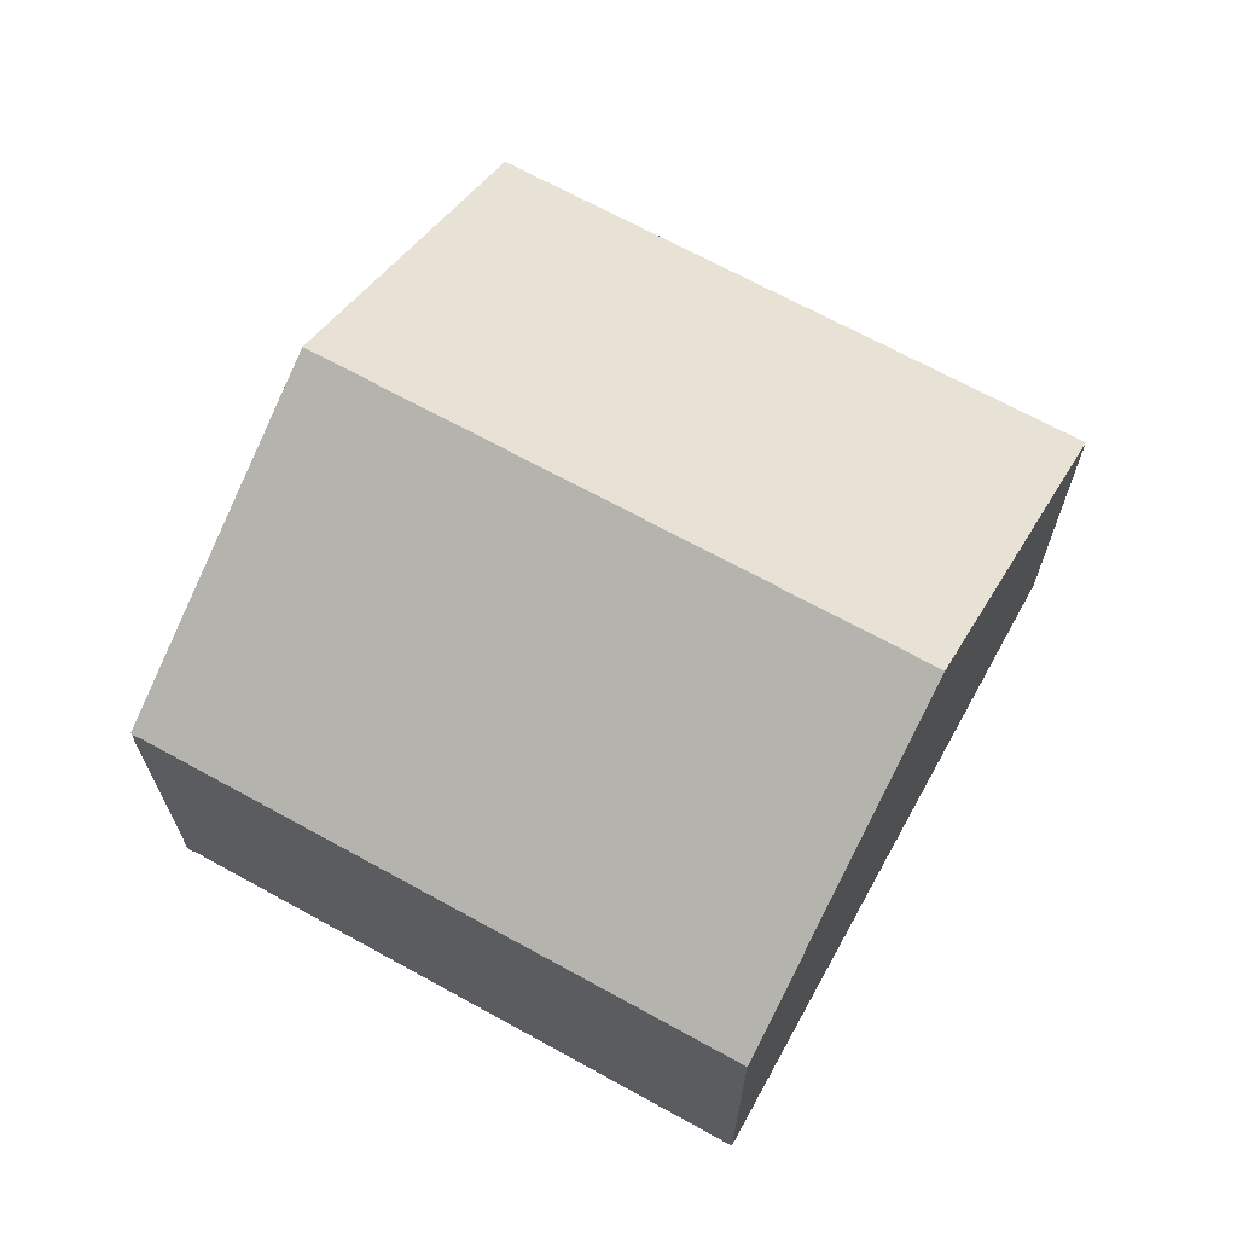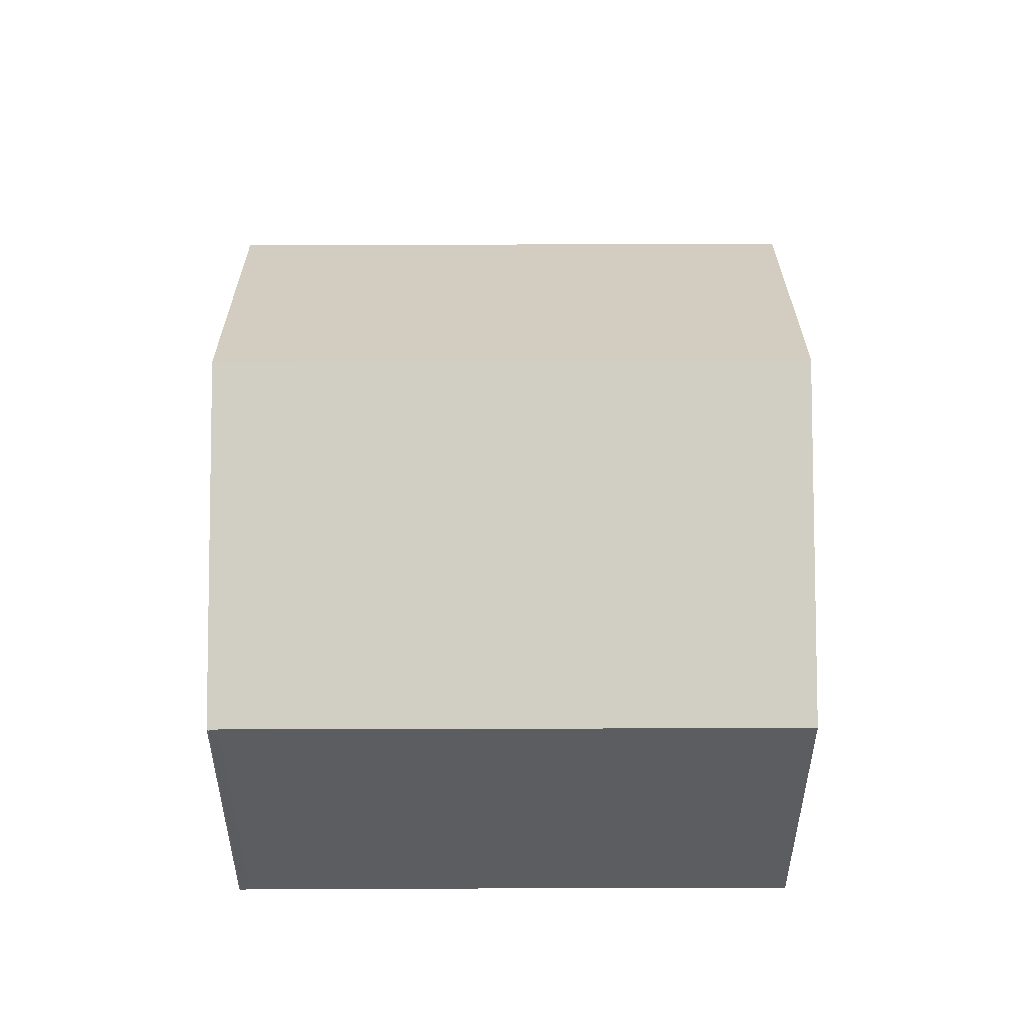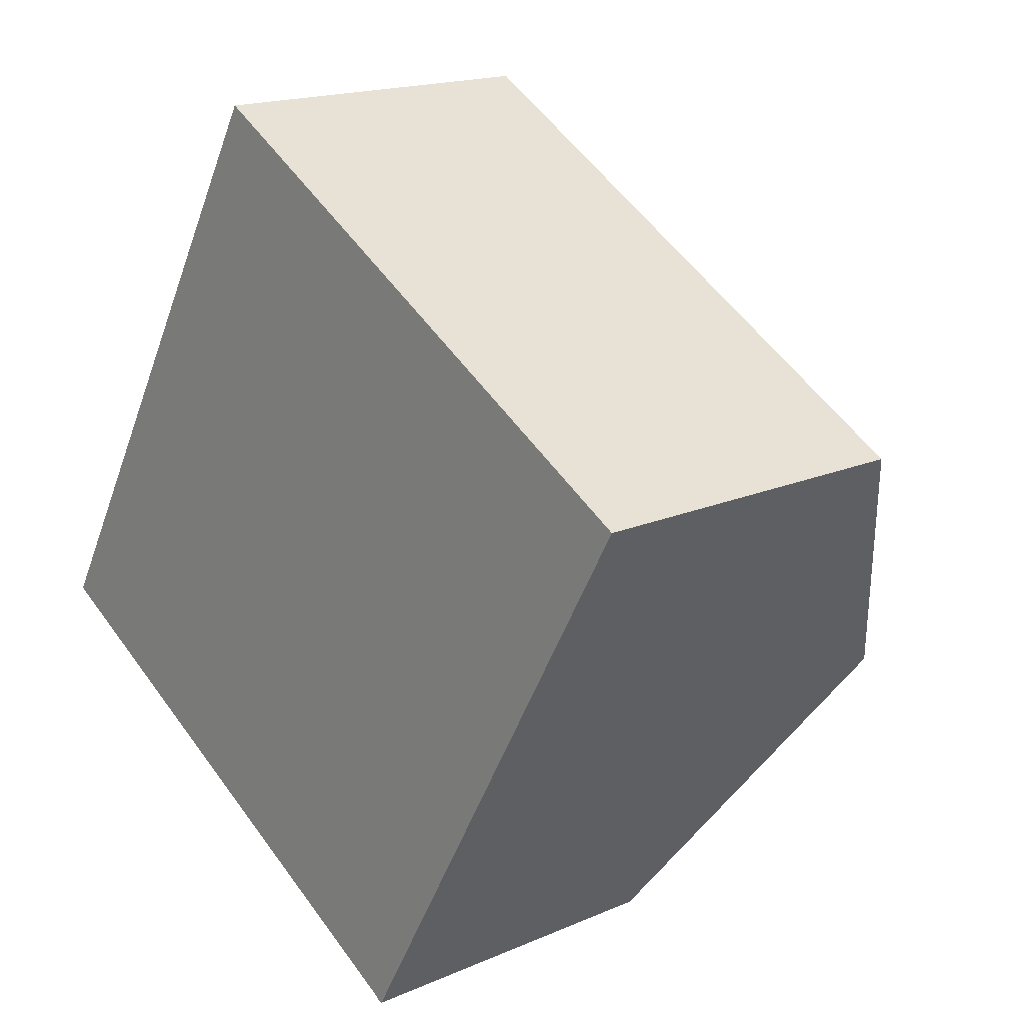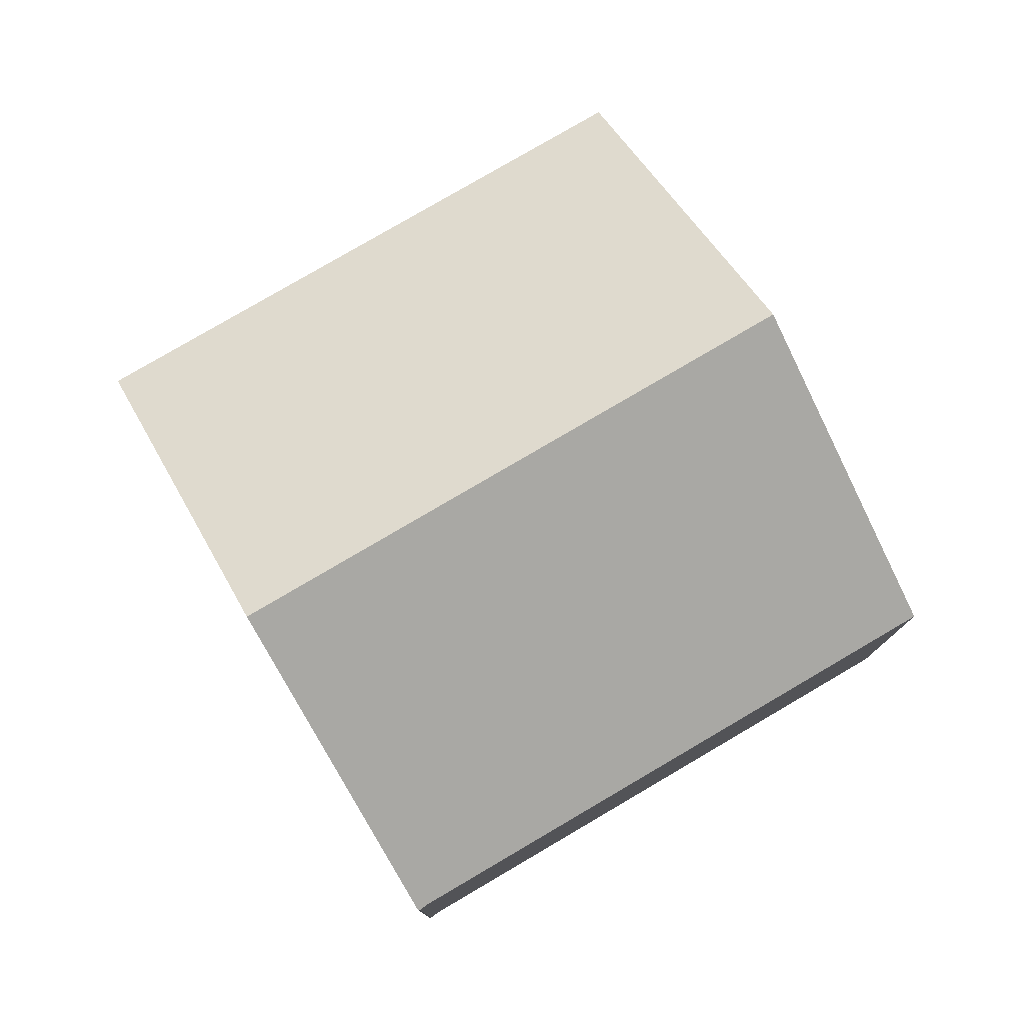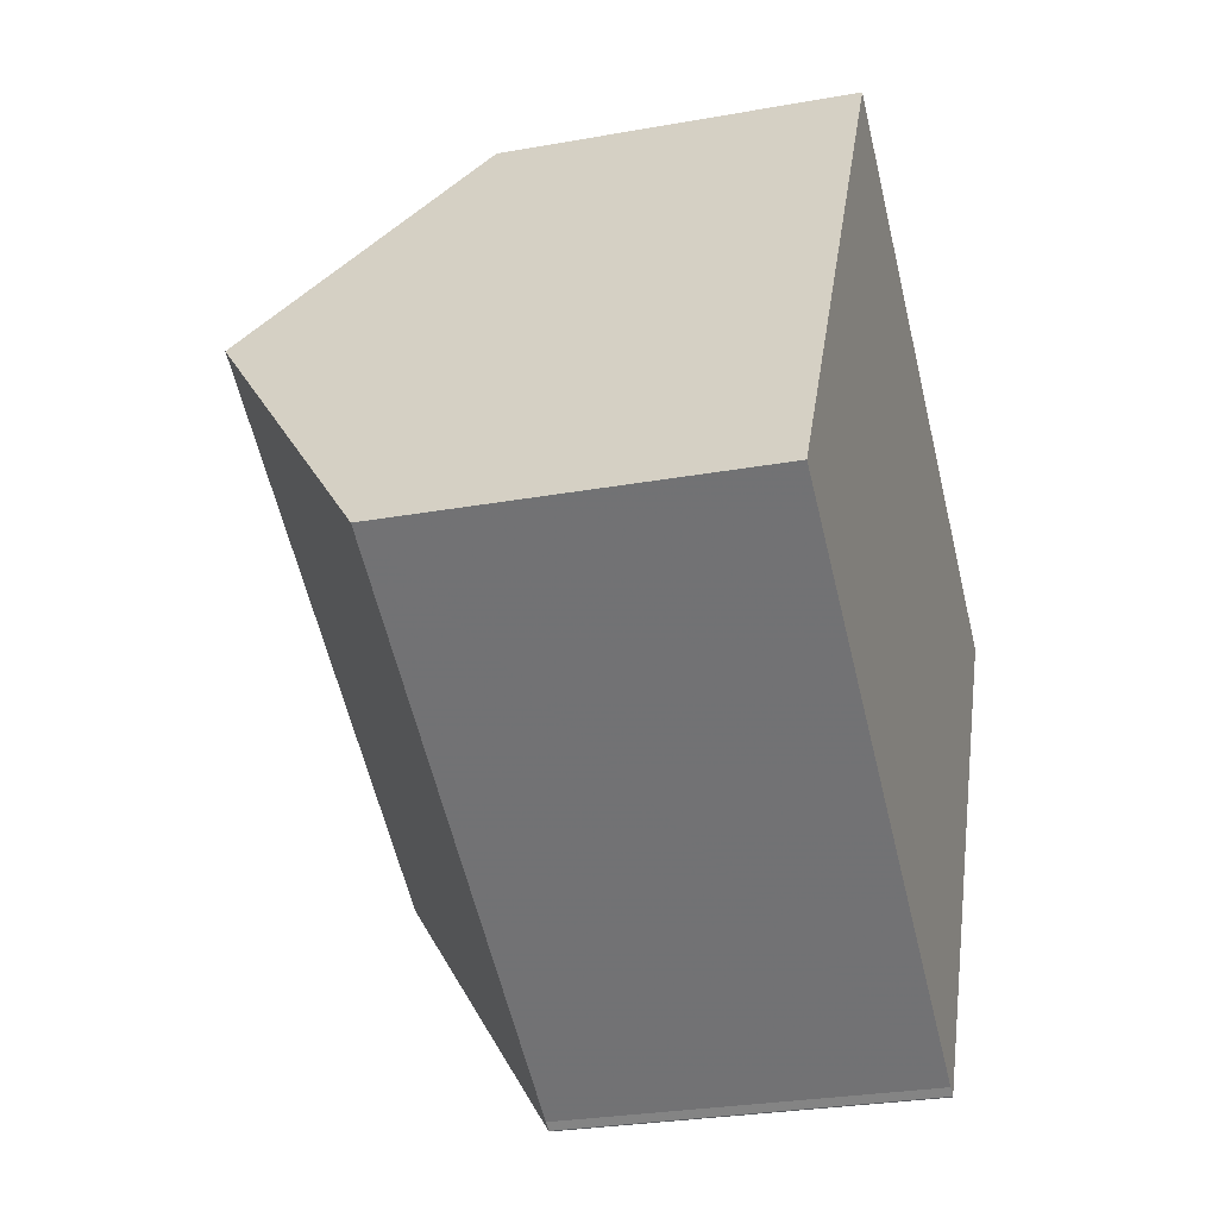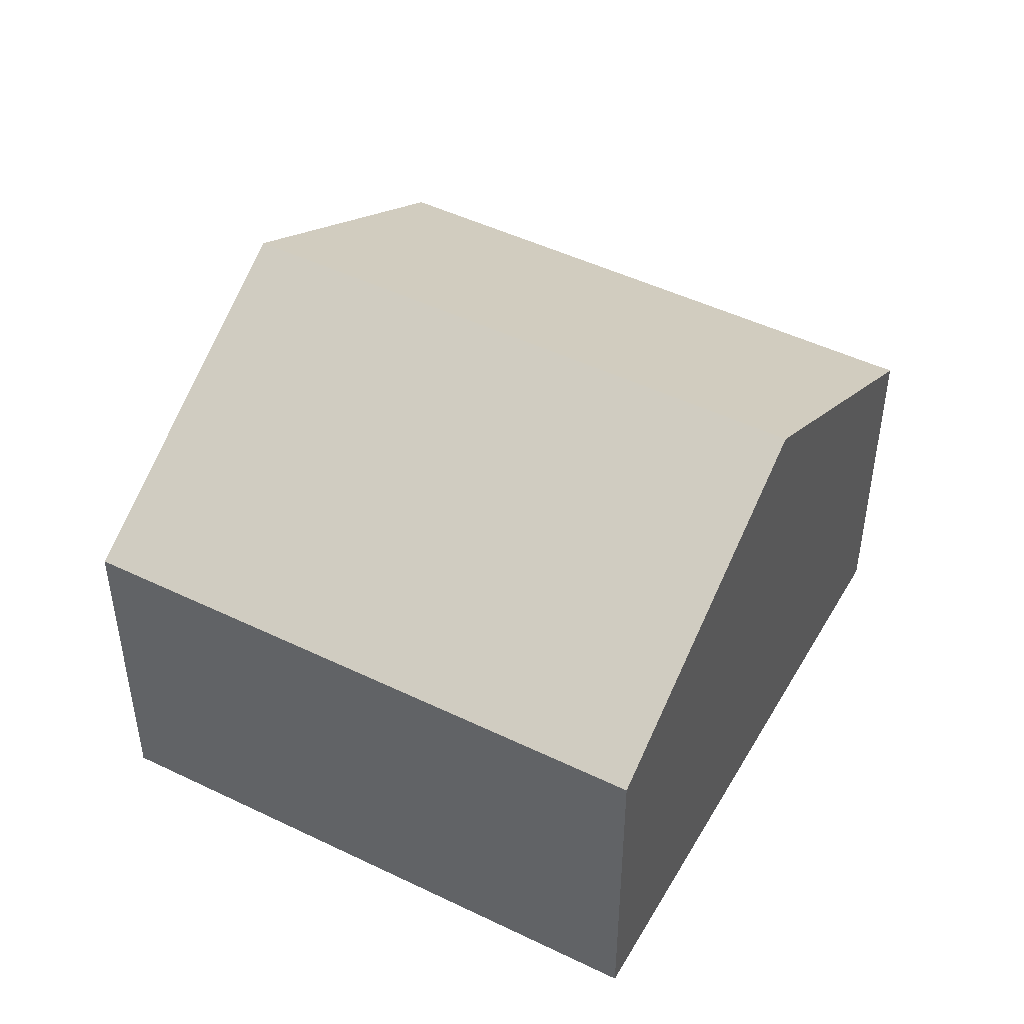
<metadata>
{"format":"obj","ext":"obj","renderer":"f3d","projection":"perspective","resolution":1024,"background":"white","views":[{"elev":68.5,"azim":58.7,"up":"+Z"},{"elev":53.6,"azim":29.6,"up":"+Z"},{"elev":17.1,"azim":-131.3,"up":"+Y"},{"elev":78.8,"azim":-0.6,"up":"+Z"},{"elev":-27.8,"azim":105.4,"up":"+Y"},{"elev":47.7,"azim":-121.6,"up":"+Z"}]}
</metadata>
<code>
v -329.3 -140.5 3.939
v -323.2 -137.1 3.94
v -319.5 -143.6 3.943
v -325.5 -147 3.947
v -325.5 -147.1 3.94
v -325.6 -147.1 3.947
v -327.4 -143.8 6.042
v -321.3 -140.4 6.043
v -329.1 -140.4 3.939
v -327.2 -143.7 6.042
v -321.4 -140.4 6.043
v -323.2 -137.1 3.94
v -323.2 -137.1 3.966
v -329.1 -140.5 3.964
v -323.2 -137.1 3.966
v -321.3 -140.4 6.043
v -327.4 -143.8 6.042
v -327.2 -143.7 6.042
v -325.4 -147 3.947
v -321.4 -140.4 6.043
v -319.5 -143.6 3.943
v -329.3 -140.6 3.964
v -325.6 -147.1 3.951
v -325.4 -147 3.951
v -319.5 -143.6 3.948
v -319.5 -143.6 3.948
v -329.1 -140.4 3.939
v -329.3 -140.5 3.939
v -329.3 -140.5 -4.441e-16
v -329.1 -140.4 0
v -323.2 -137.1 3.966
v -323.2 -137.1 3.94
v -323.2 -137.1 0
v -323.2 -137.1 -4.441e-16
v -319.5 -143.6 3.943
v -319.5 -143.6 3.943
v -319.5 -143.6 0
v -319.5 -143.6 -4.441e-16
v -325.5 -147.1 3.94
v -325.5 -147 3.947
v -325.5 -147 4.441e-16
v -325.5 -147.1 0
v -325.6 -147.1 3.947
v -325.5 -147.1 3.94
v -325.5 -147.1 0
v -325.6 -147.1 0
v -325.6 -147.1 3.951
v -325.6 -147.1 3.947
v -325.6 -147.1 0
v -325.6 -147.1 0
v -329.3 -140.6 3.964
v -327.4 -143.8 6.042
v -327.4 -143.8 0
v -329.3 -140.6 0
v -323.2 -137.1 3.94
v -329.1 -140.4 3.939
v -329.1 -140.4 0
v -323.2 -137.1 4.441e-16
v -323.2 -137.1 3.94
v -323.2 -137.1 3.94
v -323.2 -137.1 4.441e-16
v -323.2 -137.1 0
v -321.3 -140.4 6.043
v -323.2 -137.1 3.966
v -323.2 -137.1 -4.441e-16
v -321.3 -140.4 0
v -319.5 -143.6 3.948
v -321.3 -140.4 6.043
v -321.3 -140.4 0
v -319.5 -143.6 0
v -325.5 -147 3.947
v -325.4 -147 3.947
v -325.4 -147 0
v -325.5 -147 4.441e-16
v -325.4 -147 3.947
v -319.5 -143.6 3.943
v -319.5 -143.6 -4.441e-16
v -325.4 -147 0
v -329.3 -140.5 3.939
v -329.3 -140.6 3.964
v -329.3 -140.6 0
v -329.3 -140.5 -4.441e-16
v -327.4 -143.8 6.042
v -325.6 -147.1 3.951
v -325.6 -147.1 0
v -327.4 -143.8 0
v -319.5 -143.6 3.943
v -319.5 -143.6 3.948
v -319.5 -143.6 0
v -319.5 -143.6 0
v -329.3 -140.5 0
v -323.2 -137.1 0
v -319.5 -143.6 0
v -325.5 -147 0
v -325.5 -147.1 0
v -325.6 -147.1 0
f 22 1 9 14
f 13 12 2 15
f 14 9 12 13
f 13 11 10 14
f 15 8 11 13
f 24 19 4 5 6 23
f 26 3 21 25
f 25 21 19 24
f 14 10 7 22
f 23 17 18 24
f 25 20 16 26
f 24 18 20 25
f 28 29 30 27
f 32 33 34 31
f 36 37 38 35
f 40 41 42 39
f 44 45 46 43
f 48 49 50 47
f 52 53 54 51
f 56 57 58 55
f 60 61 62 59
f 64 65 66 63
f 68 69 70 67
f 72 73 74 71
f 76 77 78 75
f 80 81 82 79
f 84 85 86 83
f 88 89 90 87
f 92 93 94 95 96 91

</code>
